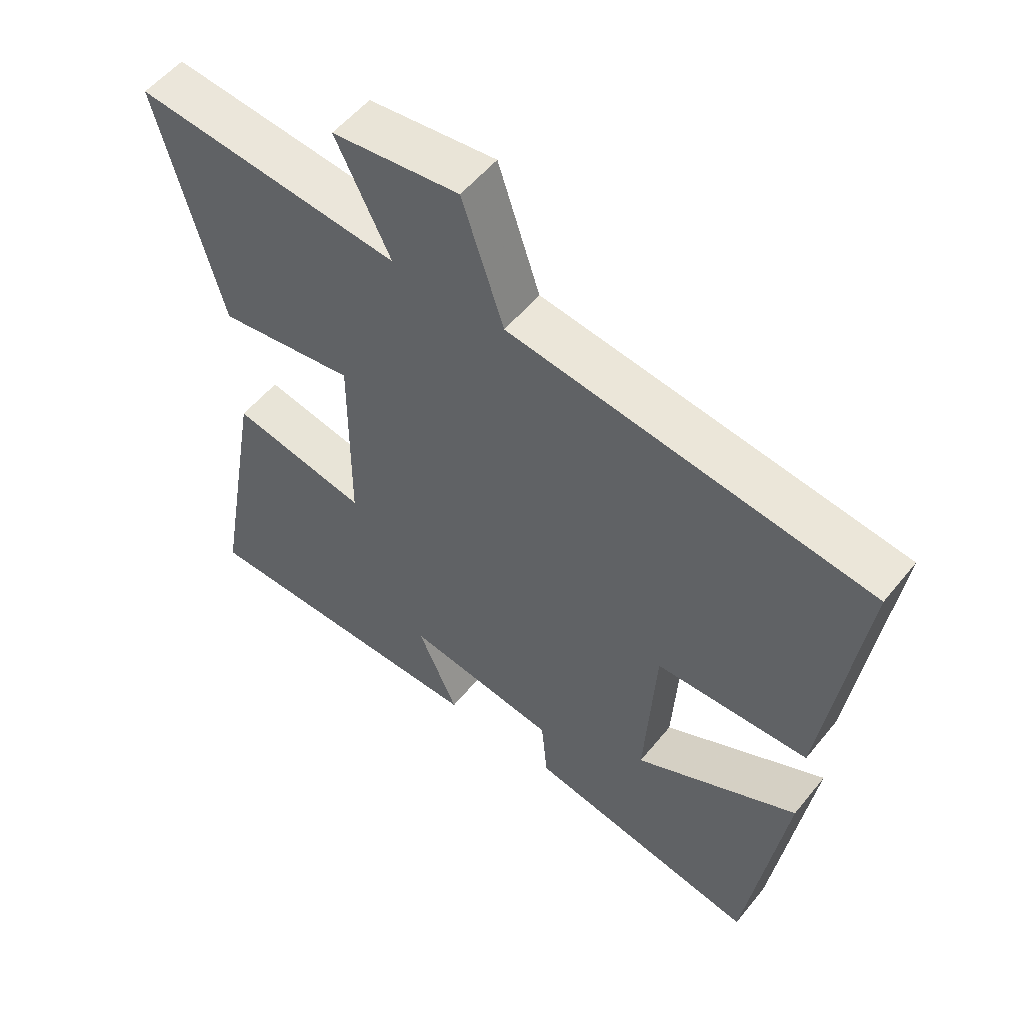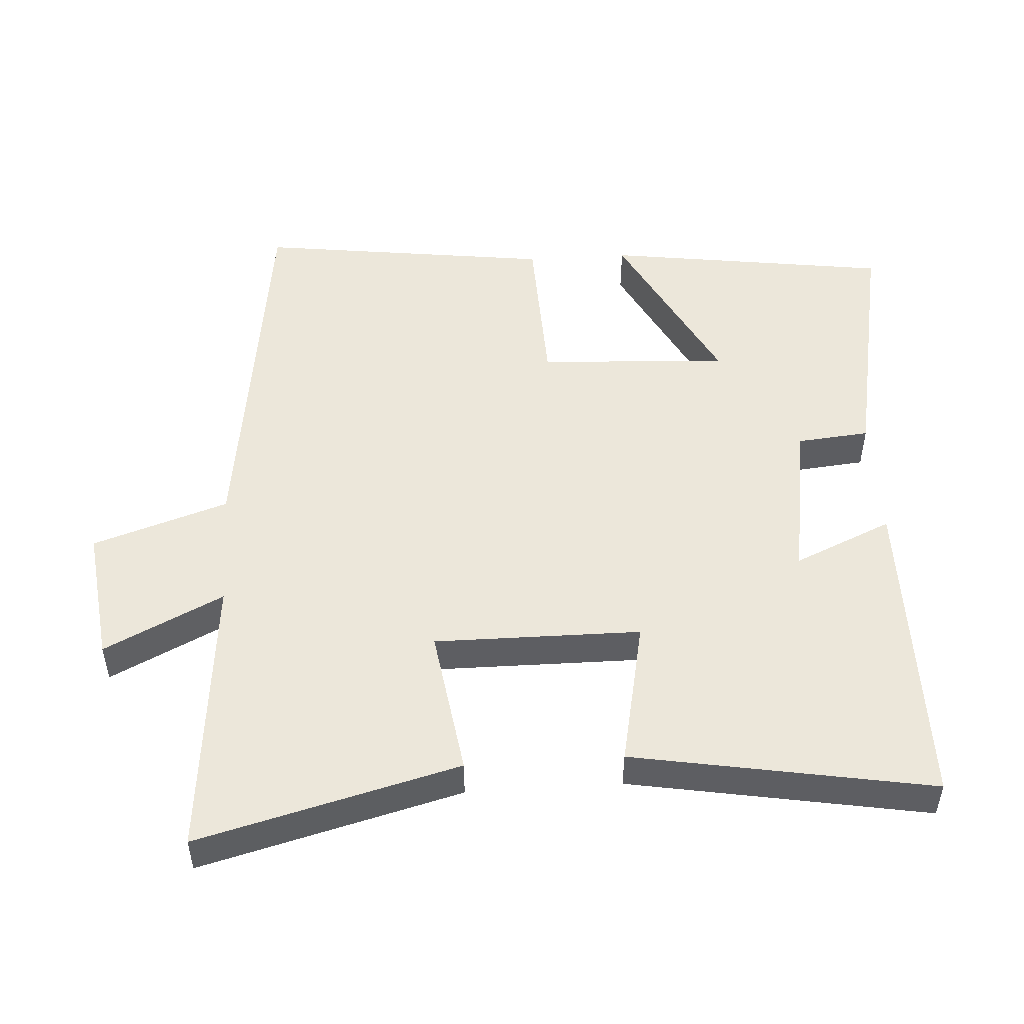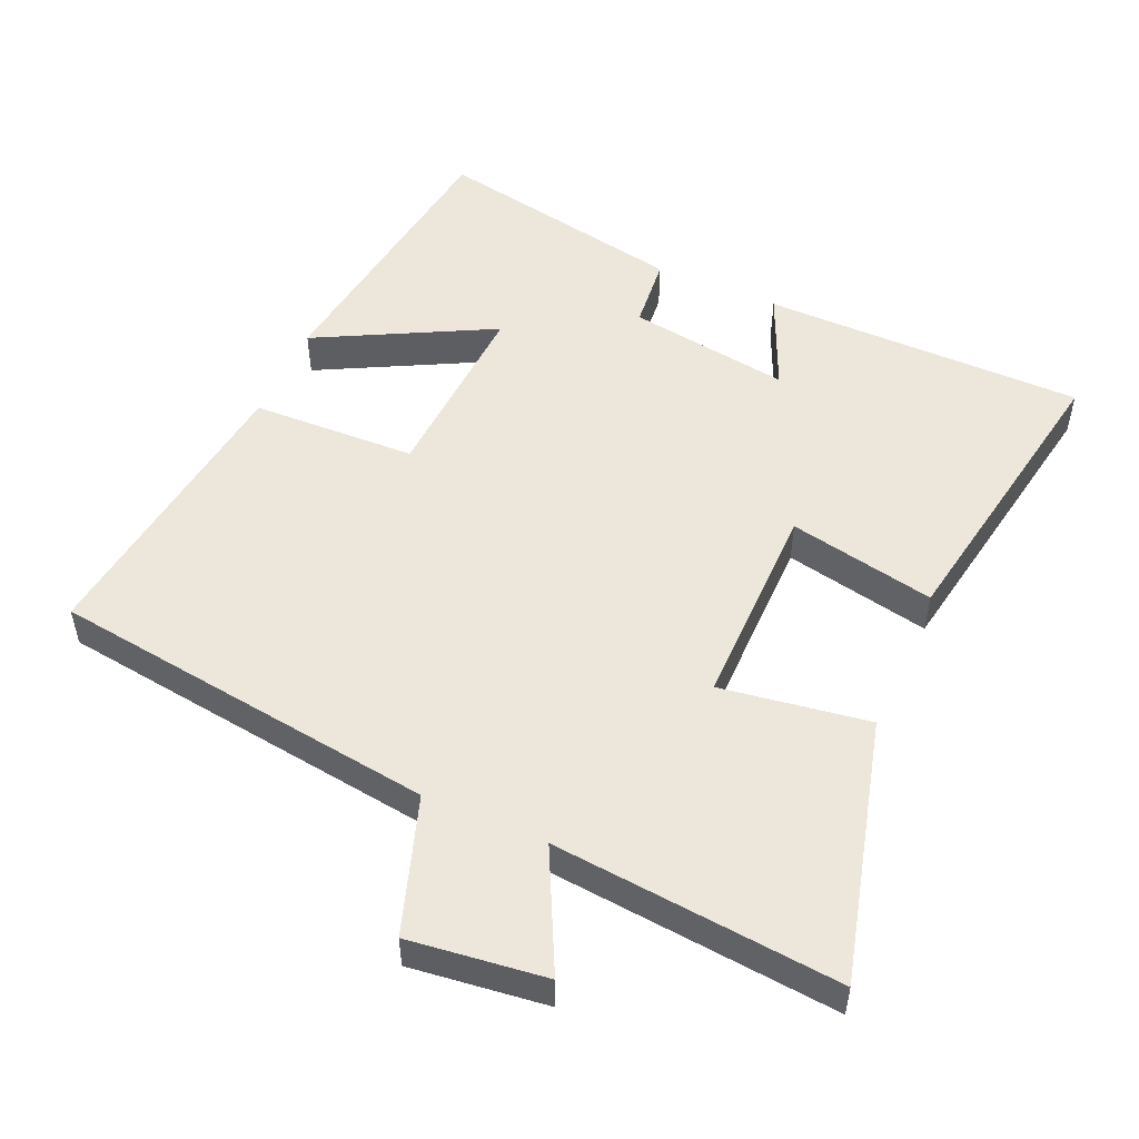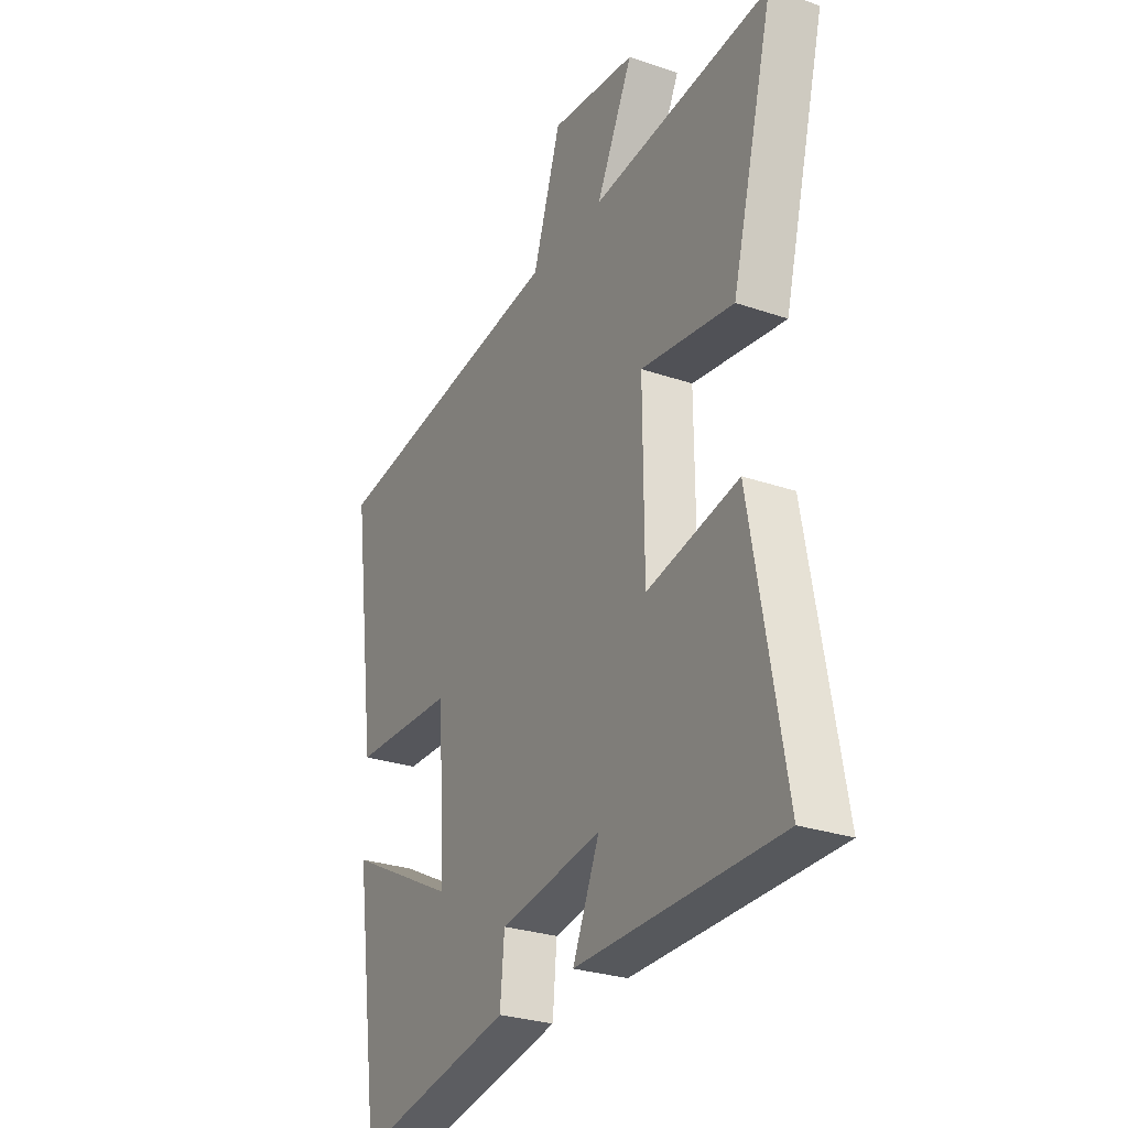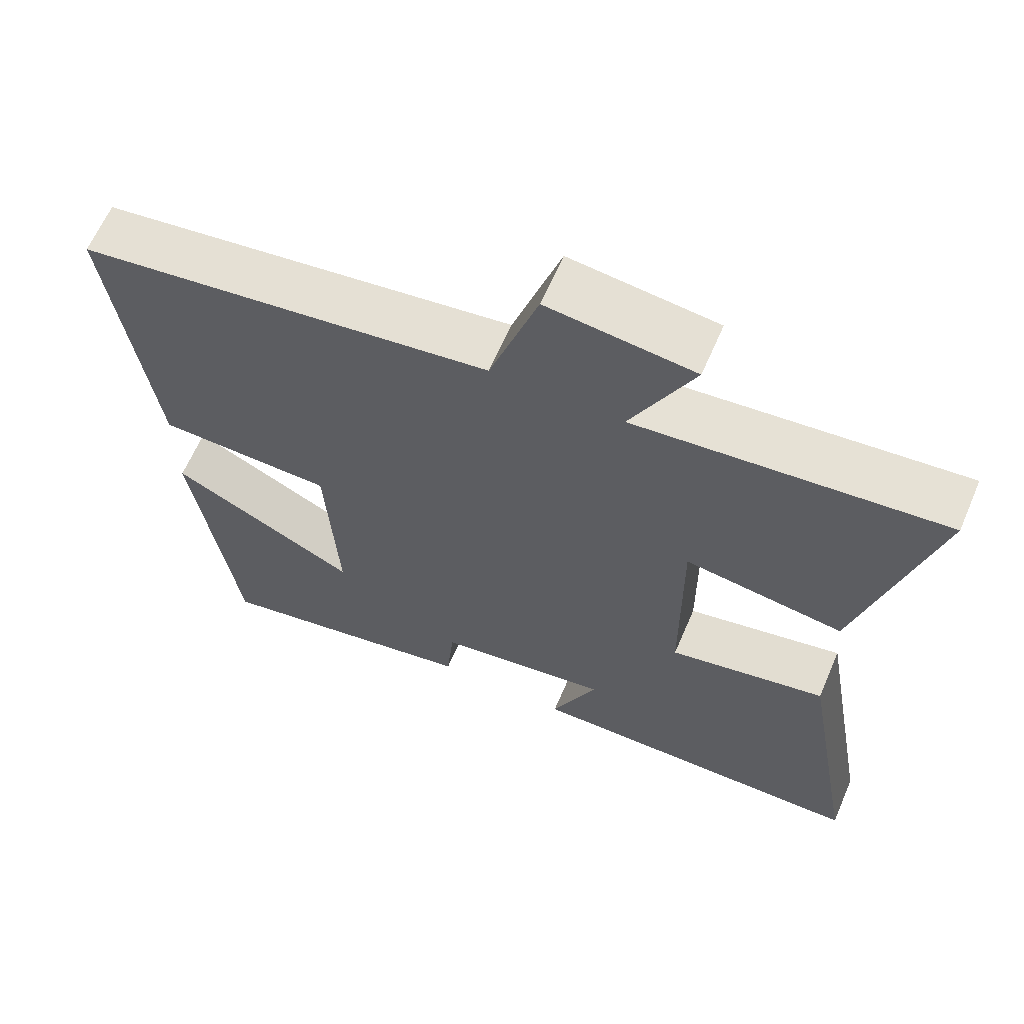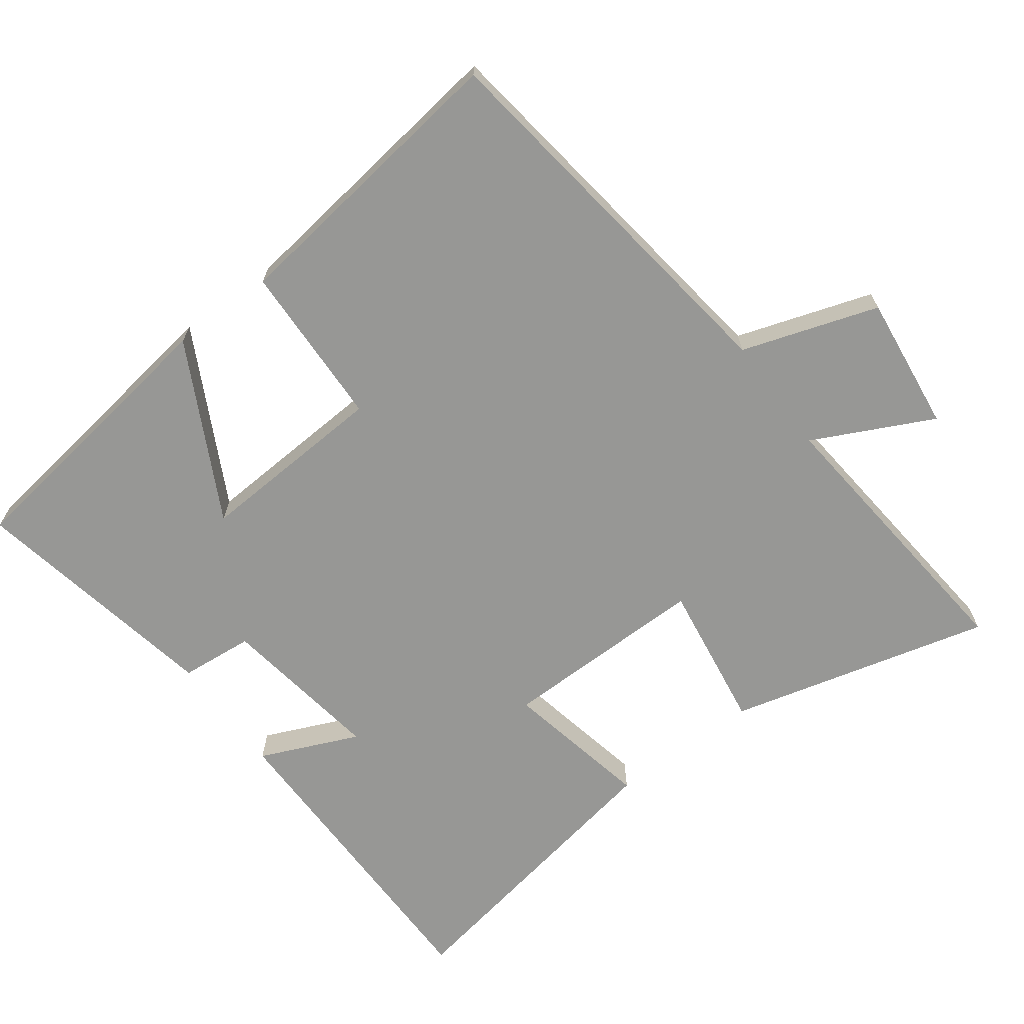
<metadata>
{"format":"obj","ext":"obj","renderer":"f3d","projection":"perspective","resolution":1024,"background":"white","views":[{"elev":54.6,"azim":-141.8,"up":"+Z"},{"elev":50.5,"azim":86.3,"up":"+Y"},{"elev":51.7,"azim":23.6,"up":"+Y"},{"elev":-27.9,"azim":62.3,"up":"+Z"},{"elev":63.6,"azim":23.3,"up":"+Z"},{"elev":-68.1,"azim":-53.4,"up":"+Y"}]}
</metadata>
<code>
v -0.441 0.07 -0.571
v -0.5 0.07 -0.157
v -0.245 0.07 -0.289
v -0.261 0.07 -0.013
v -0.5 0.07 -0.005
v -0.557 0.07 0.424
v 0.005 0.07 0.5
v 0.07 0.07 0.697
v 0.268 0.07 0.673
v 0.183 0.07 0.5
v 0.598 0.07 0.54
v 0.5 0.07 0.161
v 0.285 0.07 0.193
v 0.287 0.07 -0.107
v 0.5 0.07 -0.063
v 0.577 0.07 -0.497
v 0.109 0.07 -0.5
v 0.171 0.07 -0.358
v -0.065 0.07 -0.394
v -0.075 0.07 -0.5
v -0.441 0 -0.571
v -0.5 0 -0.157
v -0.245 0 -0.289
v -0.261 0 -0.013
v -0.5 0 -0.005
v -0.557 0 0.424
v 0.005 0 0.5
v 0.07 0 0.697
v 0.268 0 0.673
v 0.183 0 0.5
v 0.598 0 0.54
v 0.5 0 0.161
v 0.285 0 0.193
v 0.287 0 -0.107
v 0.5 0 -0.063
v 0.577 0 -0.497
v 0.109 0 -0.5
v 0.171 0 -0.358
v -0.065 0 -0.394
v -0.075 0 -0.5
f 1 2 3
f 20 1 3
f 19 20 3
f 18 19 3 4
f 16 17 18
f 15 16 18
f 14 15 18
f 13 14 18 4
f 10 11 12 13
f 5 6 7
f 4 5 7
f 13 4 7
f 10 13 7
f 7 8 9 10
f 23 22 21
f 23 21 40
f 23 40 39
f 24 23 39 38
f 38 37 36
f 38 36 35
f 38 35 34
f 24 38 34 33
f 33 32 31 30
f 27 26 25
f 27 25 24
f 27 24 33
f 27 33 30
f 30 29 28 27
f 1 21 22 2
f 2 22 23 3
f 3 23 24 4
f 4 24 25 5
f 5 25 26 6
f 6 26 27 7
f 7 27 28 8
f 8 28 29 9
f 9 29 30 10
f 10 30 31 11
f 11 31 32 12
f 12 32 33 13
f 13 33 34 14
f 14 34 35 15
f 15 35 36 16
f 16 36 37 17
f 17 37 38 18
f 18 38 39 19
f 19 39 40 20
f 20 40 21 1

</code>
